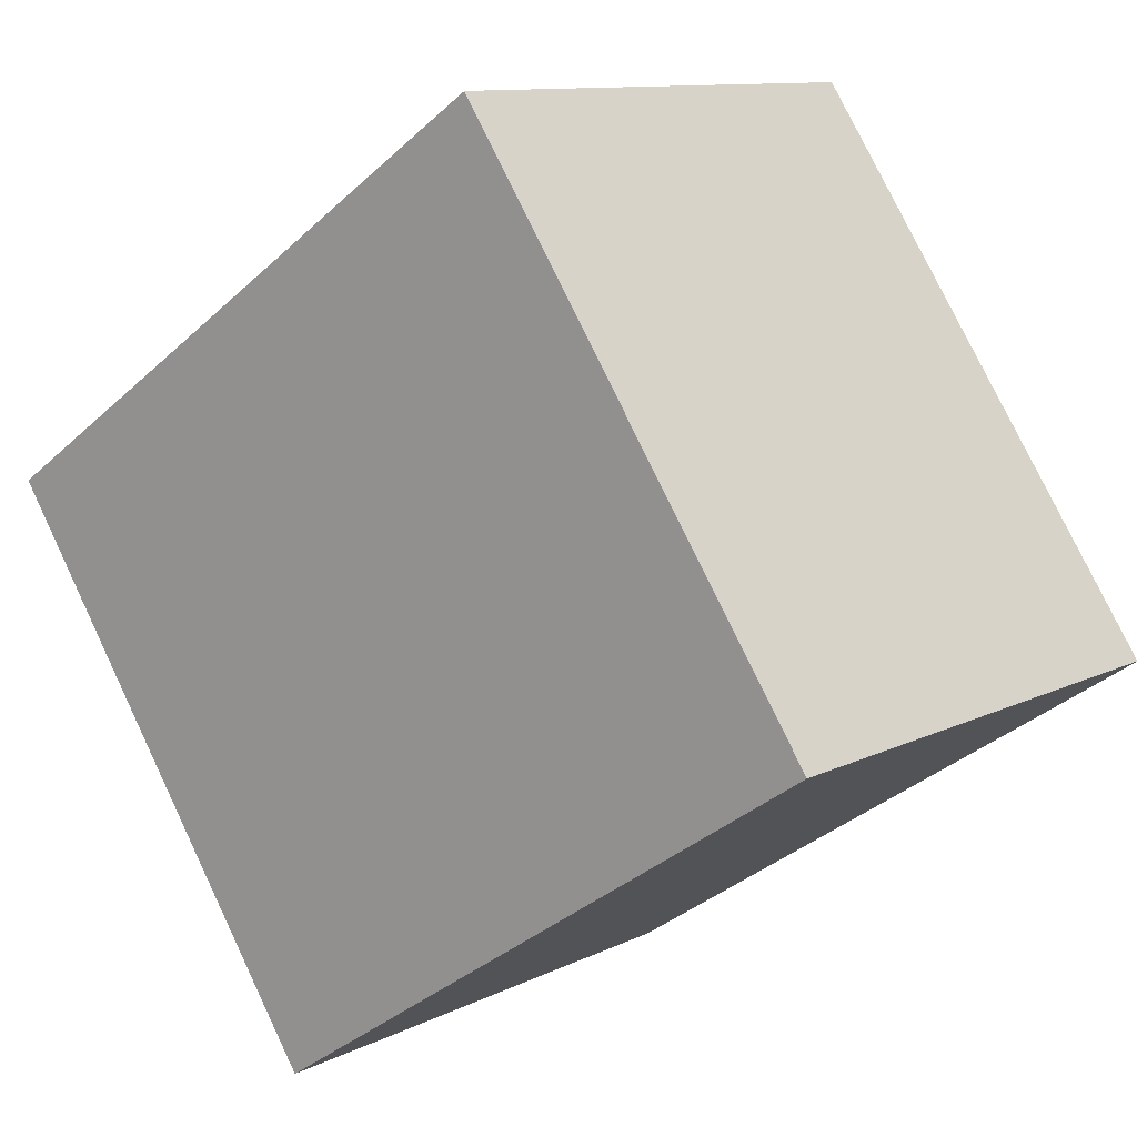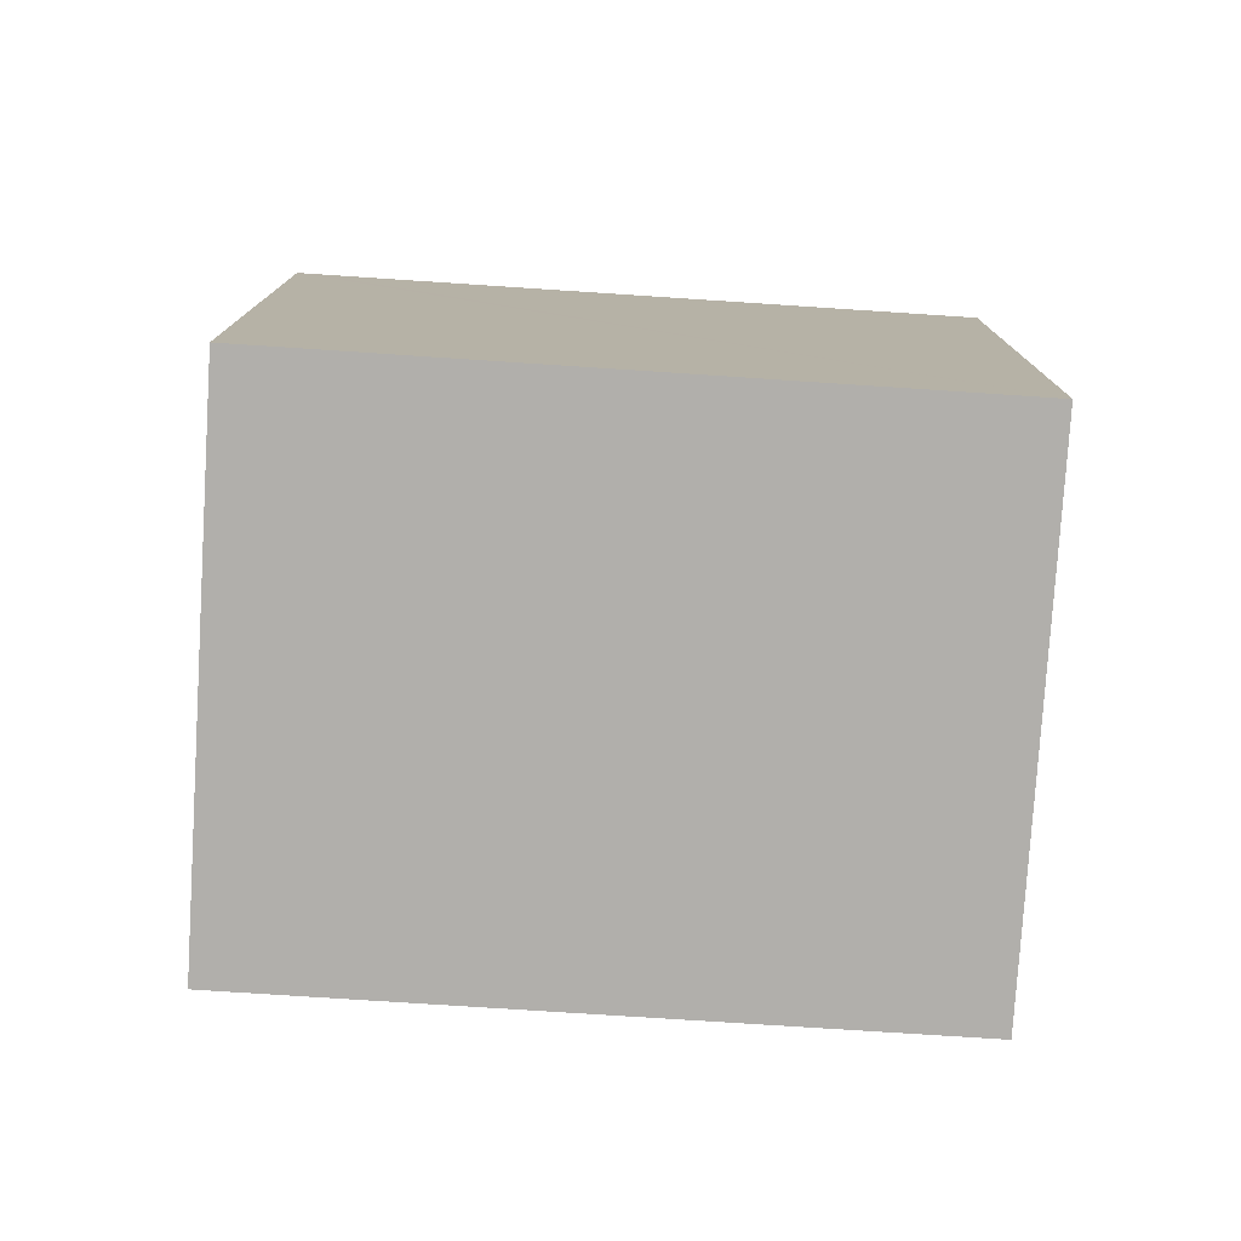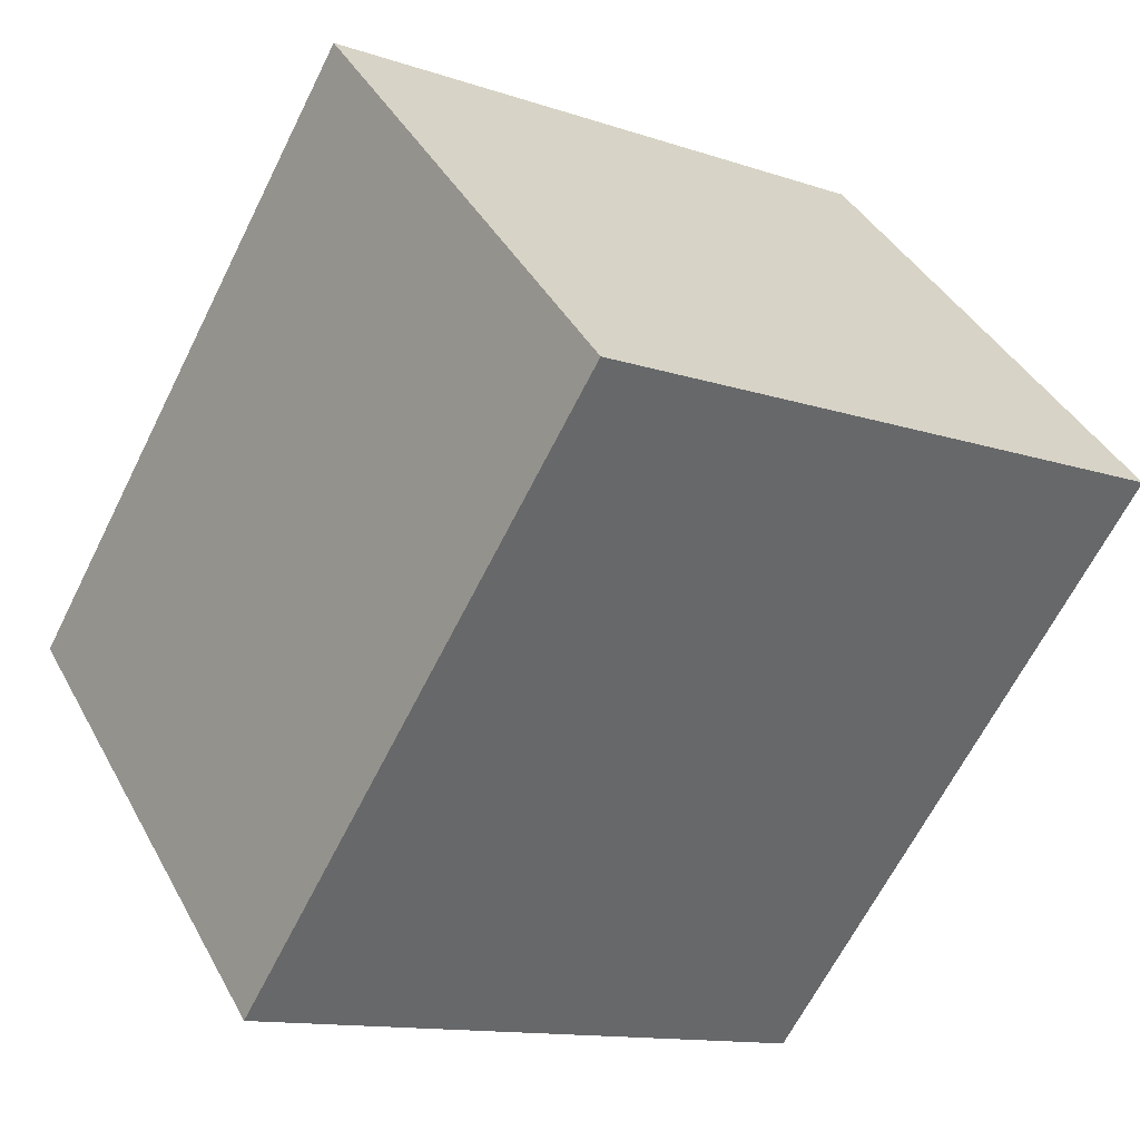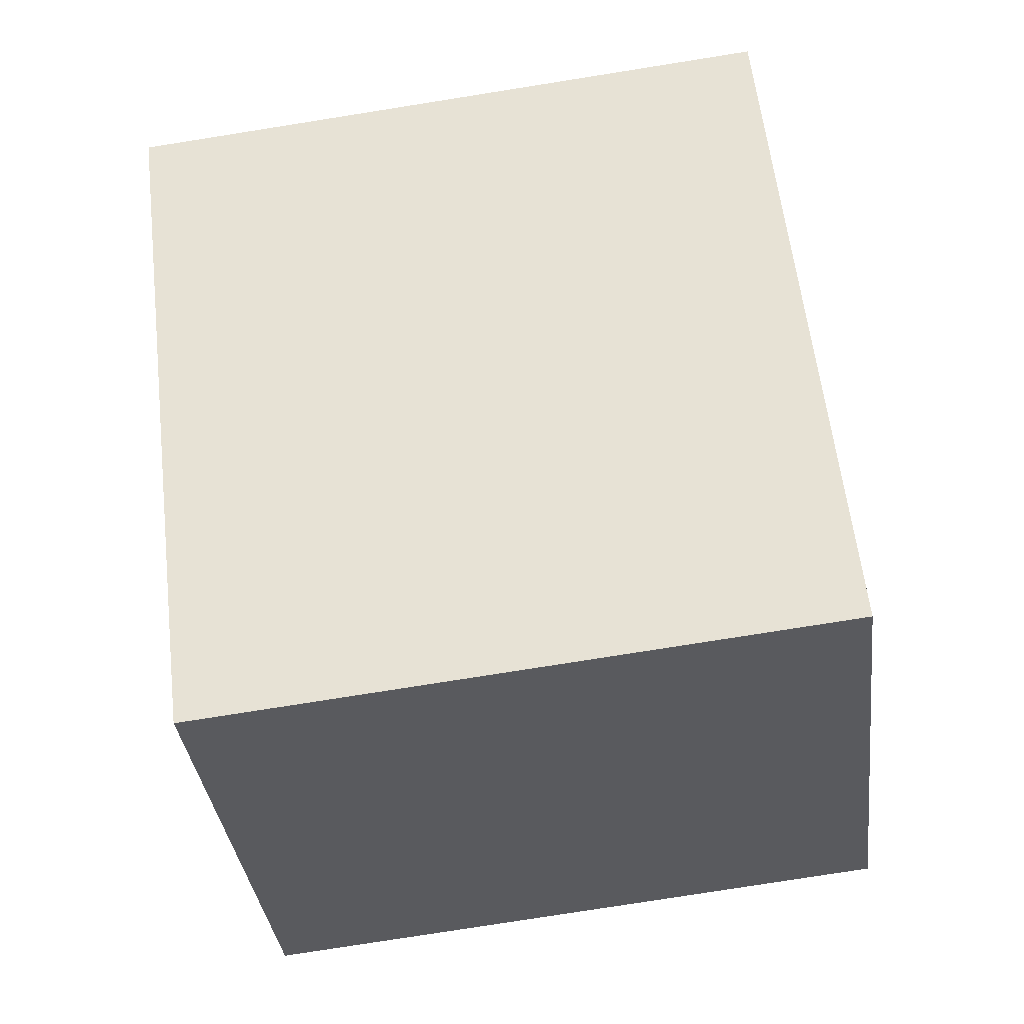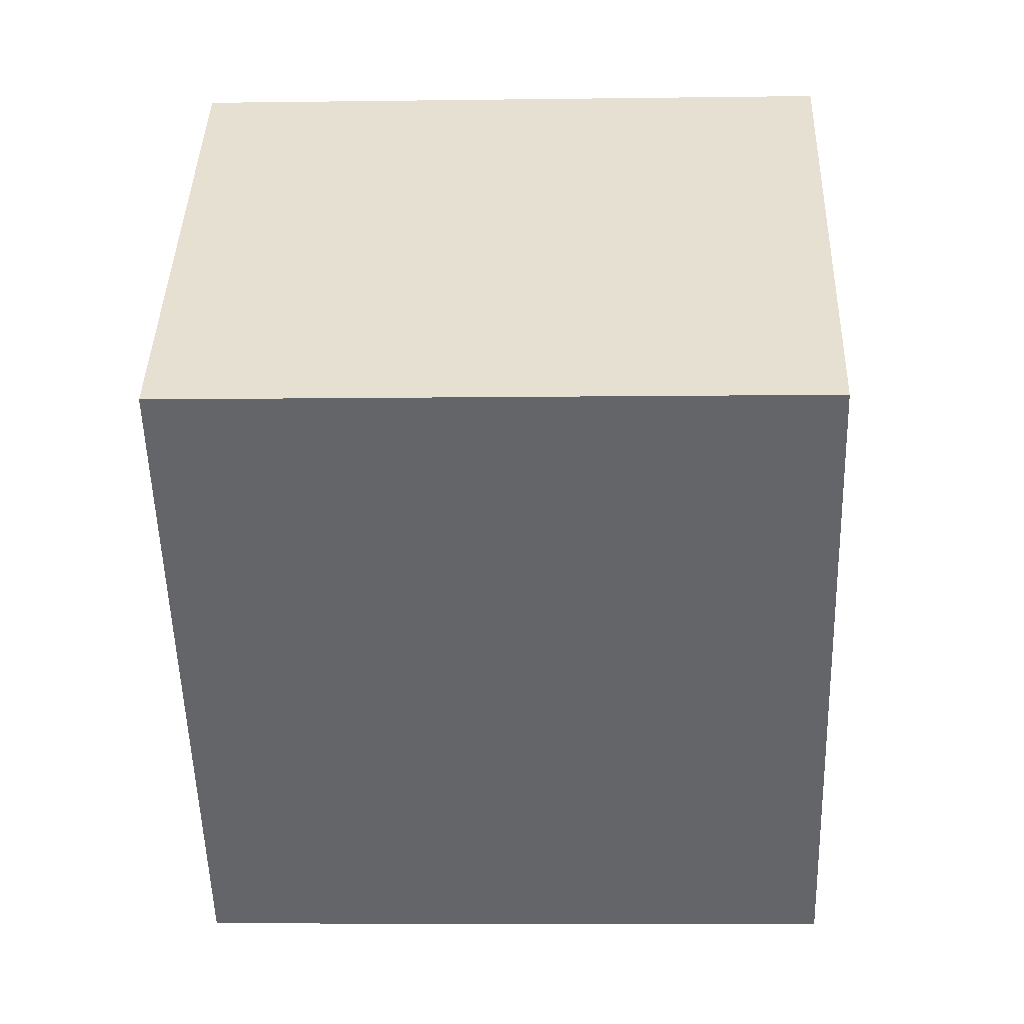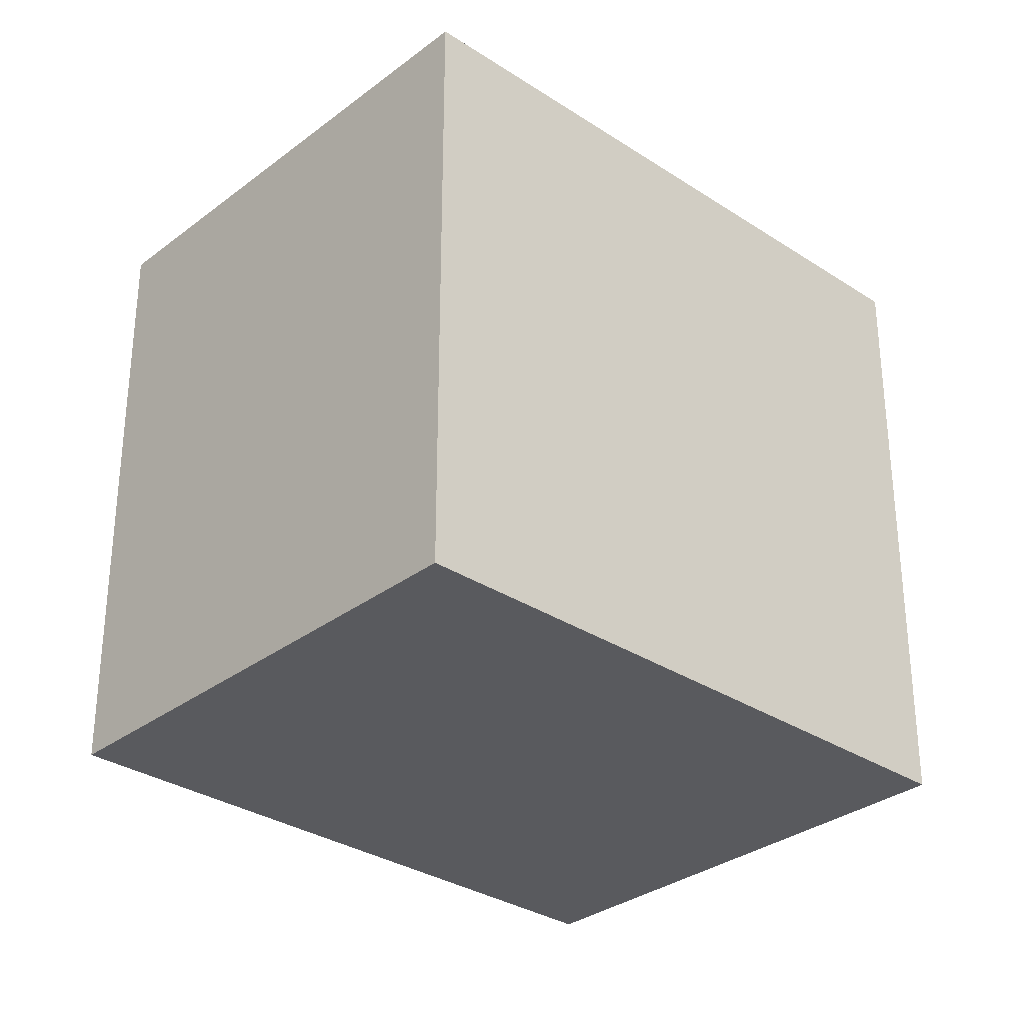
<metadata>
{"format":"obj","ext":"obj","renderer":"f3d","projection":"perspective","resolution":1024,"background":"white","views":[{"elev":77.8,"azim":-25.5,"up":"+Z"},{"elev":-78.2,"azim":-48.3,"up":"+Y"},{"elev":-12.4,"azim":51.4,"up":"+Z"},{"elev":-78.2,"azim":99.0,"up":"+Z"},{"elev":-7.0,"azim":92.3,"up":"+Z"},{"elev":-31.4,"azim":92.5,"up":"+Y"}]}
</metadata>
<code>
v  1.549 2.584 -1.565
v  2 2.584 1.967
v  3.545 2.584 0.404
v  0.056 2.584 0.055
v  0 2.584 1.582e-16
v  2 -1.204e-16 1.967
v  3.545 -2.474e-17 0.404
v  1.549 9.583e-17 -1.565
v  0 0 0
v  0.056 -3.368e-18 0.055
g defaultobject
f 1 2 3
f 2 1 4
f 4 1 5
f 6 3 2
f 3 6 7
f 7 1 3
f 1 7 8
f 8 5 1
f 5 8 9
f 4 6 2
f 6 4 5
f 6 5 10
f 10 5 9
f 6 8 7
f 8 6 10
f 8 10 9

</code>
